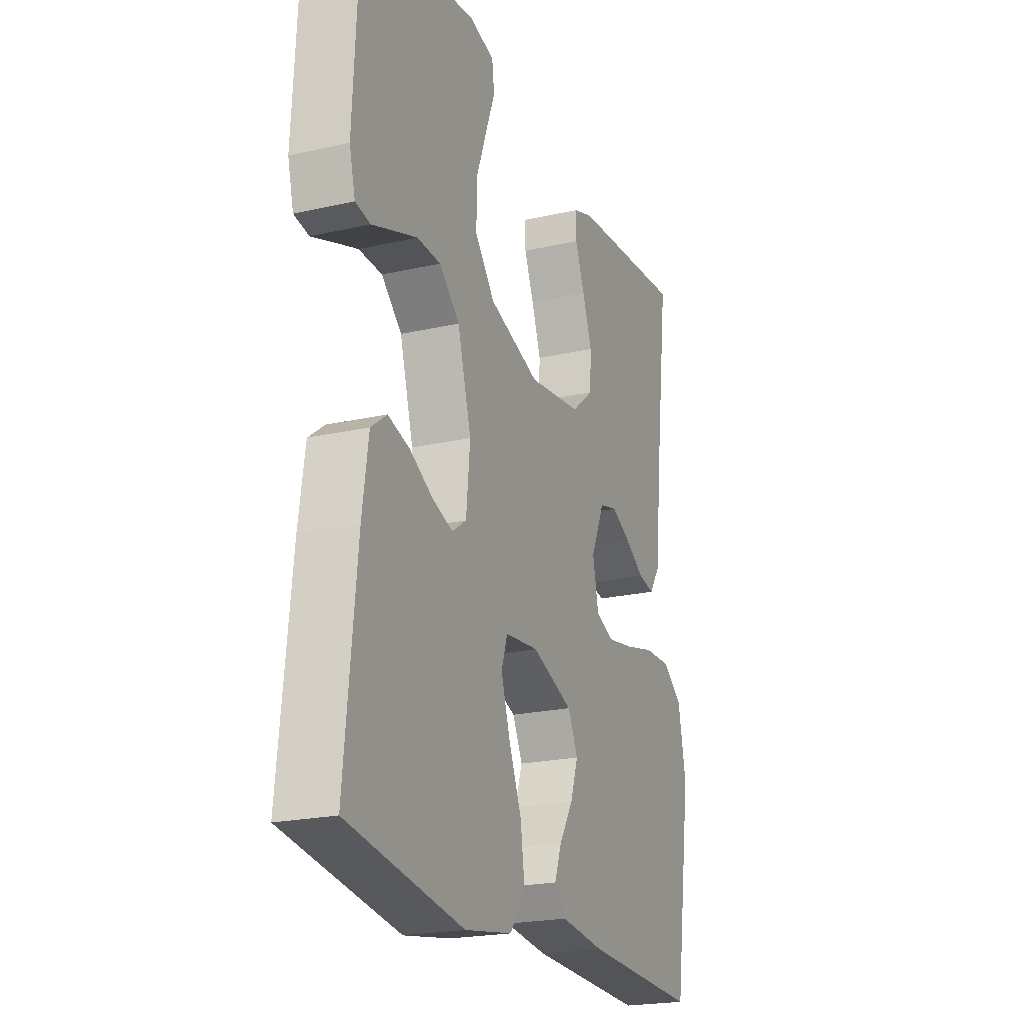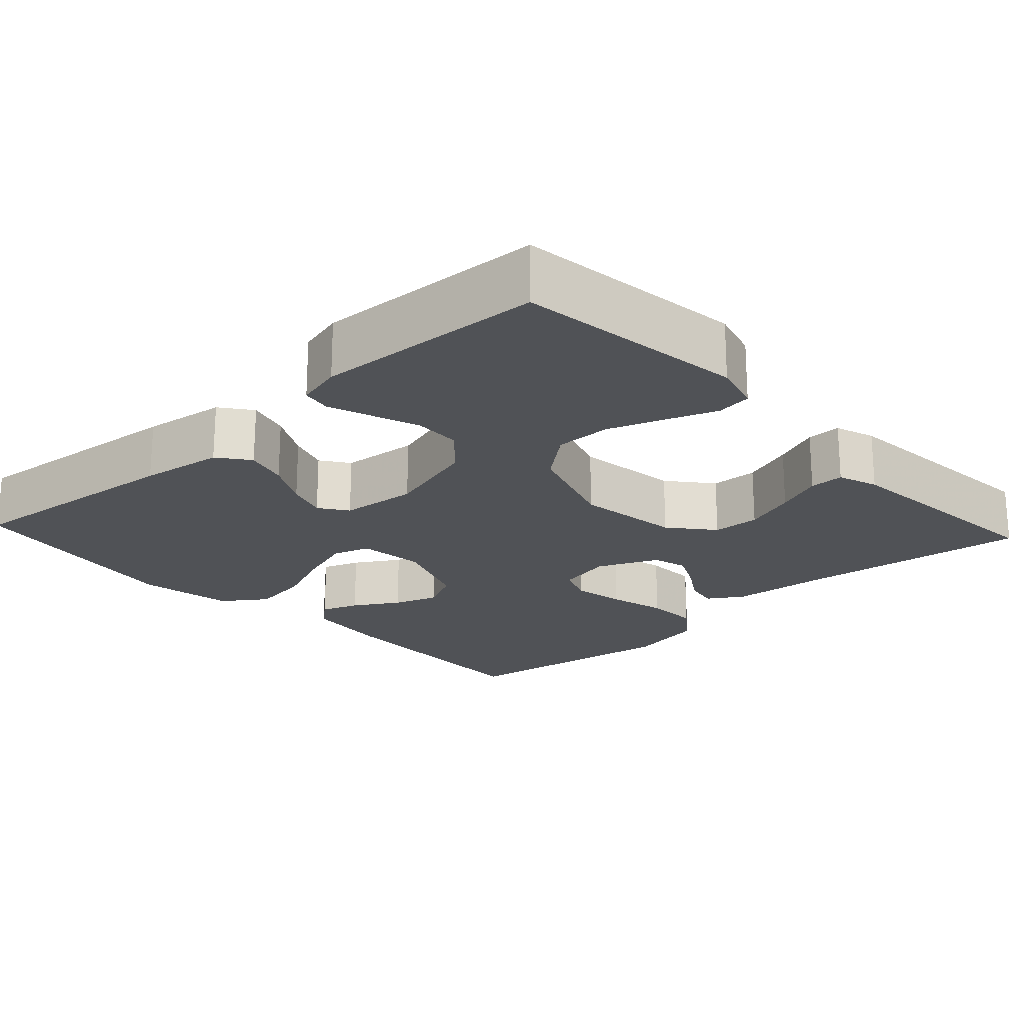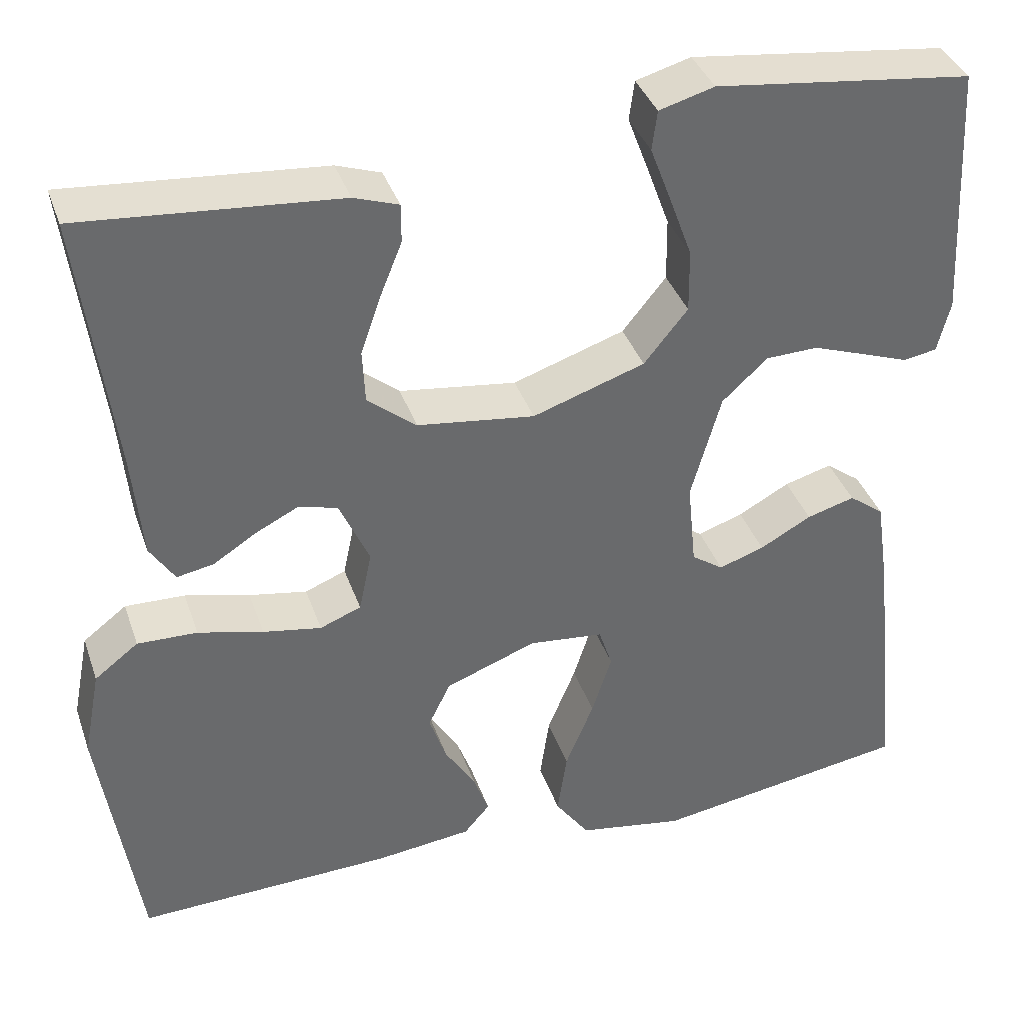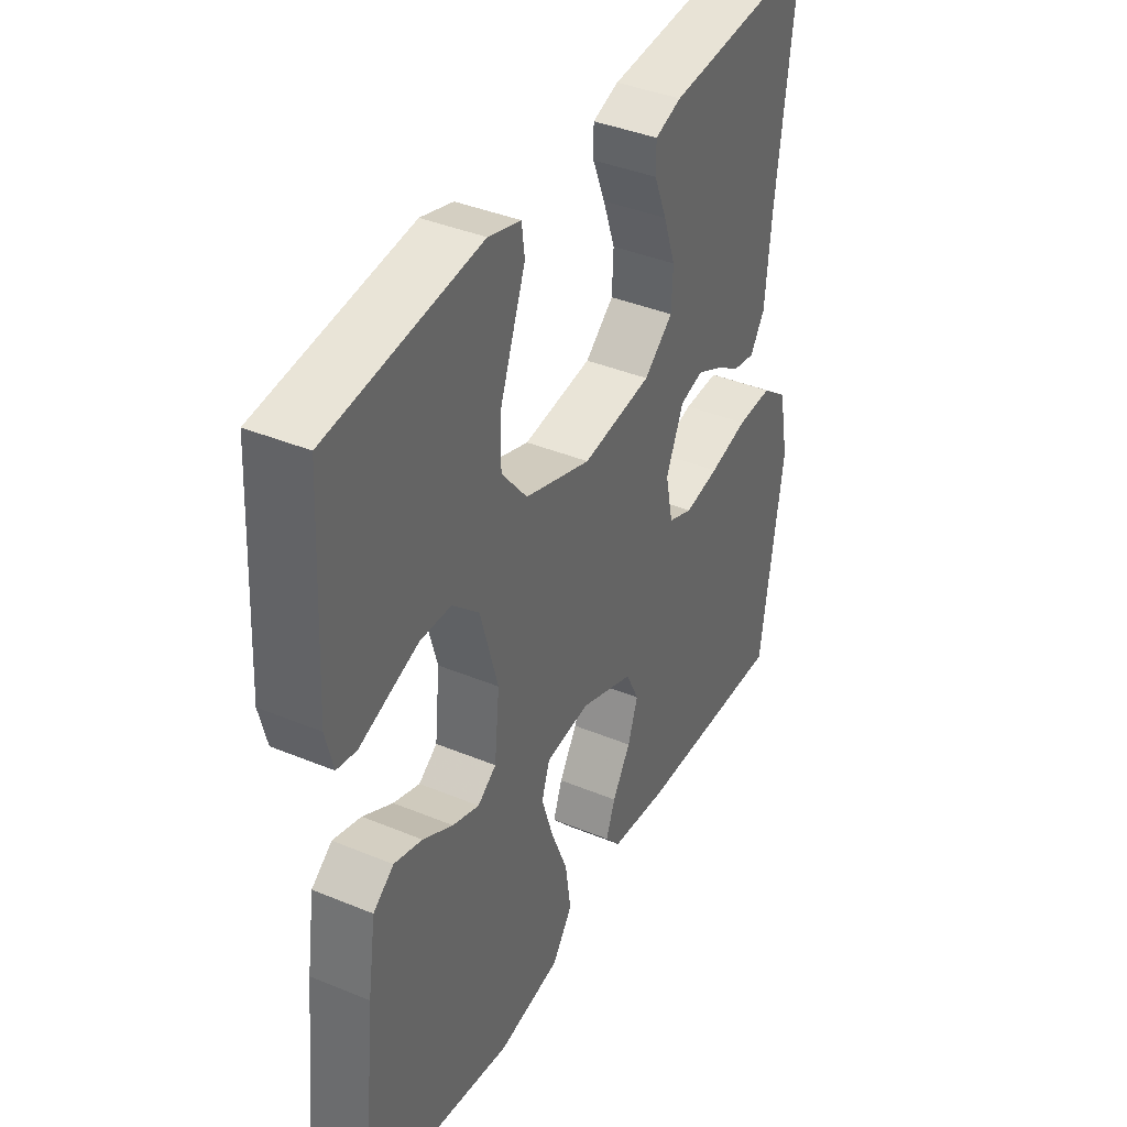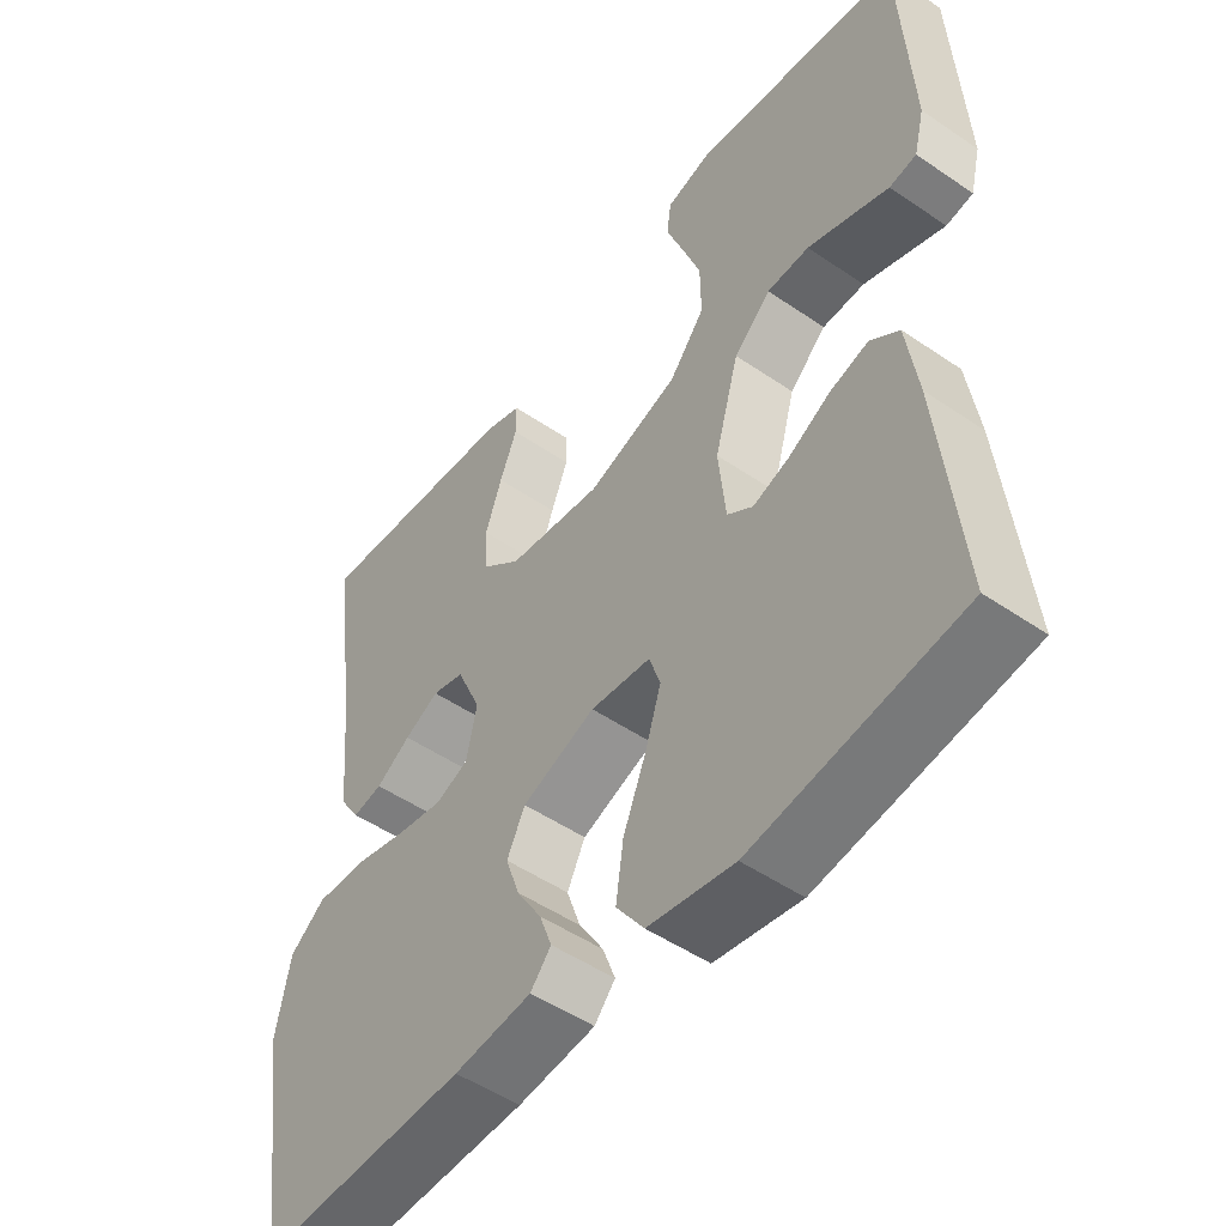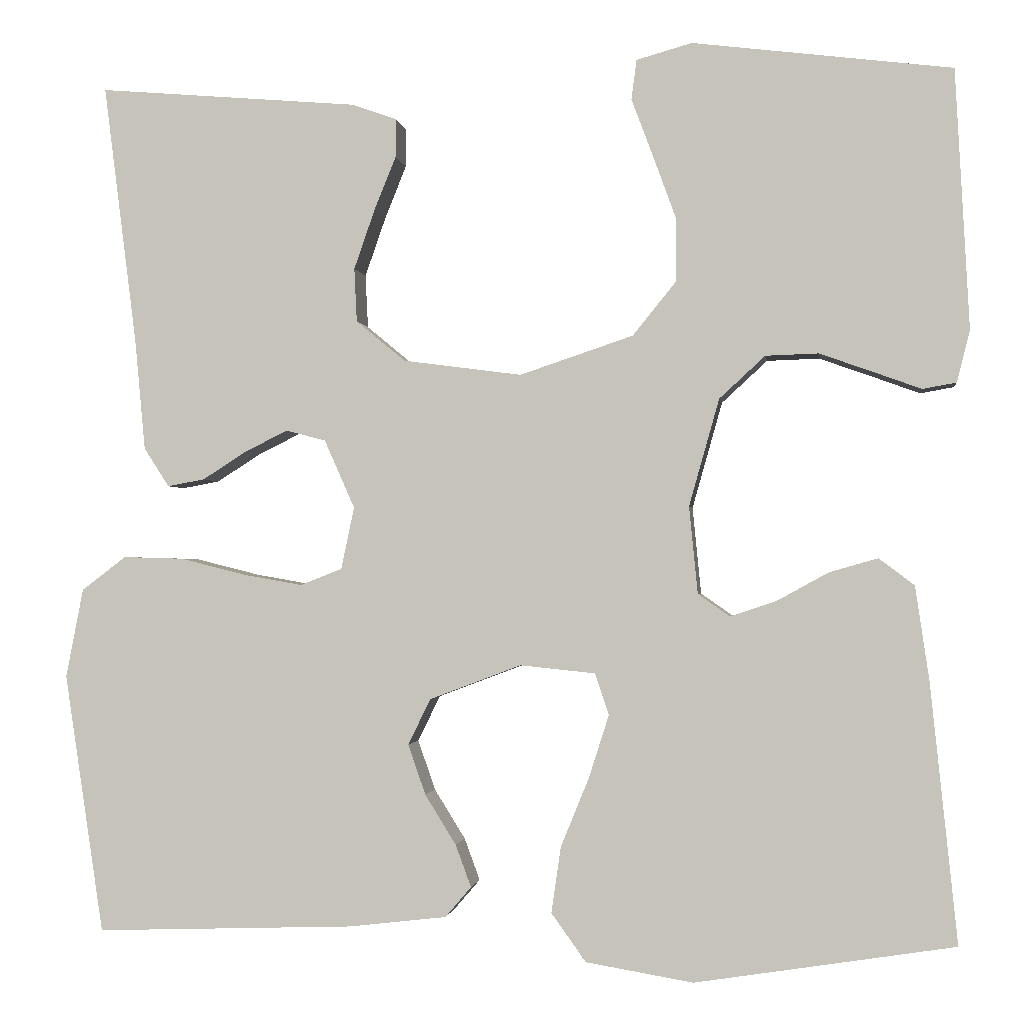
<metadata>
{"format":"obj","ext":"obj","renderer":"f3d","projection":"perspective","resolution":1024,"background":"white","views":[{"elev":-21.6,"azim":-68.1,"up":"+Z"},{"elev":-21.1,"azim":-47.1,"up":"+Y"},{"elev":37.7,"azim":161.9,"up":"+Z"},{"elev":39.2,"azim":-62.6,"up":"+Z"},{"elev":-50.2,"azim":-126.9,"up":"+Z"},{"elev":-1.4,"azim":-172.5,"up":"+Z"}]}
</metadata>
<code>
v -0.5 0.07 0.5
v -0.2 0.07 0.537
v -0.136 0.07 0.519
v -0.13 0.07 0.473
v -0.154 0.07 0.409
v -0.181 0.07 0.335
v -0.182 0.07 0.261
v -0.131 0.07 0.198
v 0 0.07 0.154
v 0.137 0.07 0.172
v 0.194 0.07 0.219
v 0.197 0.07 0.281
v 0.173 0.07 0.35
v 0.148 0.07 0.412
v 0.148 0.07 0.457
v 0.2 0.07 0.475
v 0.5 0.07 0.5
v 0.462 0.07 0.2
v 0.45 0.07 0.071
v 0.421 0.07 0.026
v 0.378 0.07 0.034
v 0.328 0.07 0.066
v 0.278 0.07 0.091
v 0.232 0.07 0.079
v 0.197 0.07 0
v 0.212 0.07 -0.072
v 0.26 0.07 -0.091
v 0.328 0.07 -0.079
v 0.404 0.07 -0.06
v 0.474 0.07 -0.058
v 0.525 0.07 -0.097
v 0.545 0.07 -0.2
v 0.5 0.07 -0.5
v 0.2 0.07 -0.49
v 0.088 0.07 -0.477
v 0.058 0.07 -0.442
v 0.076 0.07 -0.393
v 0.112 0.07 -0.335
v 0.132 0.07 -0.277
v 0.106 0.07 -0.224
v 0 0.07 -0.184
v -0.087 0.07 -0.193
v -0.103 0.07 -0.241
v -0.08 0.07 -0.313
v -0.047 0.07 -0.394
v -0.036 0.07 -0.47
v -0.076 0.07 -0.526
v -0.2 0.07 -0.547
v -0.5 0.07 -0.5
v -0.469 0.07 -0.2
v -0.453 0.07 -0.091
v -0.412 0.07 -0.06
v -0.356 0.07 -0.076
v -0.296 0.07 -0.109
v -0.243 0.07 -0.127
v -0.206 0.07 -0.101
v -0.196 0.07 0
v -0.231 0.07 0.124
v -0.284 0.07 0.173
v -0.345 0.07 0.175
v -0.407 0.07 0.153
v -0.462 0.07 0.133
v -0.501 0.07 0.14
v -0.516 0.07 0.2
v -0.5 0 0.5
v -0.2 0 0.537
v -0.136 0 0.519
v -0.13 0 0.473
v -0.154 0 0.409
v -0.181 0 0.335
v -0.182 0 0.261
v -0.131 0 0.198
v 0 0 0.154
v 0.137 0 0.172
v 0.194 0 0.219
v 0.197 0 0.281
v 0.173 0 0.35
v 0.148 0 0.412
v 0.148 0 0.457
v 0.2 0 0.475
v 0.5 0 0.5
v 0.462 0 0.2
v 0.45 0 0.071
v 0.421 0 0.026
v 0.378 0 0.034
v 0.328 0 0.066
v 0.278 0 0.091
v 0.232 0 0.079
v 0.197 0 0
v 0.212 0 -0.072
v 0.26 0 -0.091
v 0.328 0 -0.079
v 0.404 0 -0.06
v 0.474 0 -0.058
v 0.525 0 -0.097
v 0.545 0 -0.2
v 0.5 0 -0.5
v 0.2 0 -0.49
v 0.088 0 -0.477
v 0.058 0 -0.442
v 0.076 0 -0.393
v 0.112 0 -0.335
v 0.132 0 -0.277
v 0.106 0 -0.224
v 0 0 -0.184
v -0.087 0 -0.193
v -0.103 0 -0.241
v -0.08 0 -0.313
v -0.047 0 -0.394
v -0.036 0 -0.47
v -0.076 0 -0.526
v -0.2 0 -0.547
v -0.5 0 -0.5
v -0.469 0 -0.2
v -0.453 0 -0.091
v -0.412 0 -0.06
v -0.356 0 -0.076
v -0.296 0 -0.109
v -0.243 0 -0.127
v -0.206 0 -0.101
v -0.196 0 0
v -0.231 0 0.124
v -0.284 0 0.173
v -0.345 0 0.175
v -0.407 0 0.153
v -0.462 0 0.133
v -0.501 0 0.14
v -0.516 0 0.2
f 3 4 5
f 2 3 5
f 1 2 5
f 64 1 5
f 63 64 5
f 62 63 5
f 61 62 5
f 60 61 5 6
f 59 60 6 7
f 58 59 7 8
f 57 58 8 9
f 56 57 9 10
f 52 53 54
f 51 52 54
f 50 51 54
f 49 50 54
f 48 49 54
f 47 48 54
f 46 47 54
f 45 46 54
f 44 45 54
f 43 44 54 55
f 42 43 55 56
f 36 37 38
f 35 36 38
f 34 35 38
f 33 34 38
f 32 33 38
f 31 32 38
f 30 31 38
f 29 30 38
f 28 29 38
f 27 28 38 39
f 26 27 39 40
f 20 21 22
f 19 20 22
f 18 19 22
f 18 22 23
f 17 18 23
f 16 17 23
f 15 16 23
f 14 15 23
f 13 14 23
f 12 13 23
f 11 12 23 24
f 41 42 56 10
f 40 41 10
f 26 40 10
f 25 26 10
f 10 11 24 25
f 69 68 67
f 69 67 66
f 69 66 65
f 69 65 128
f 69 128 127
f 69 127 126
f 69 126 125
f 70 69 125 124
f 71 70 124 123
f 72 71 123 122
f 73 72 122 121
f 74 73 121 120
f 118 117 116
f 118 116 115
f 118 115 114
f 118 114 113
f 118 113 112
f 118 112 111
f 118 111 110
f 118 110 109
f 118 109 108
f 119 118 108 107
f 120 119 107 106
f 102 101 100
f 102 100 99
f 102 99 98
f 102 98 97
f 102 97 96
f 102 96 95
f 102 95 94
f 102 94 93
f 102 93 92
f 103 102 92 91
f 104 103 91 90
f 86 85 84
f 86 84 83
f 86 83 82
f 87 86 82
f 87 82 81
f 87 81 80
f 87 80 79
f 87 79 78
f 87 78 77
f 87 77 76
f 88 87 76 75
f 74 120 106 105
f 74 105 104
f 74 104 90
f 74 90 89
f 89 88 75 74
f 1 65 66 2
f 2 66 67 3
f 3 67 68 4
f 4 68 69 5
f 5 69 70 6
f 6 70 71 7
f 7 71 72 8
f 8 72 73 9
f 9 73 74 10
f 10 74 75 11
f 11 75 76 12
f 12 76 77 13
f 13 77 78 14
f 14 78 79 15
f 15 79 80 16
f 16 80 81 17
f 17 81 82 18
f 18 82 83 19
f 19 83 84 20
f 20 84 85 21
f 21 85 86 22
f 22 86 87 23
f 23 87 88 24
f 24 88 89 25
f 25 89 90 26
f 26 90 91 27
f 27 91 92 28
f 28 92 93 29
f 29 93 94 30
f 30 94 95 31
f 31 95 96 32
f 32 96 97 33
f 33 97 98 34
f 34 98 99 35
f 35 99 100 36
f 36 100 101 37
f 37 101 102 38
f 38 102 103 39
f 39 103 104 40
f 40 104 105 41
f 41 105 106 42
f 42 106 107 43
f 43 107 108 44
f 44 108 109 45
f 45 109 110 46
f 46 110 111 47
f 47 111 112 48
f 48 112 113 49
f 49 113 114 50
f 50 114 115 51
f 51 115 116 52
f 52 116 117 53
f 53 117 118 54
f 54 118 119 55
f 55 119 120 56
f 56 120 121 57
f 57 121 122 58
f 58 122 123 59
f 59 123 124 60
f 60 124 125 61
f 61 125 126 62
f 62 126 127 63
f 63 127 128 64
f 64 128 65 1

</code>
